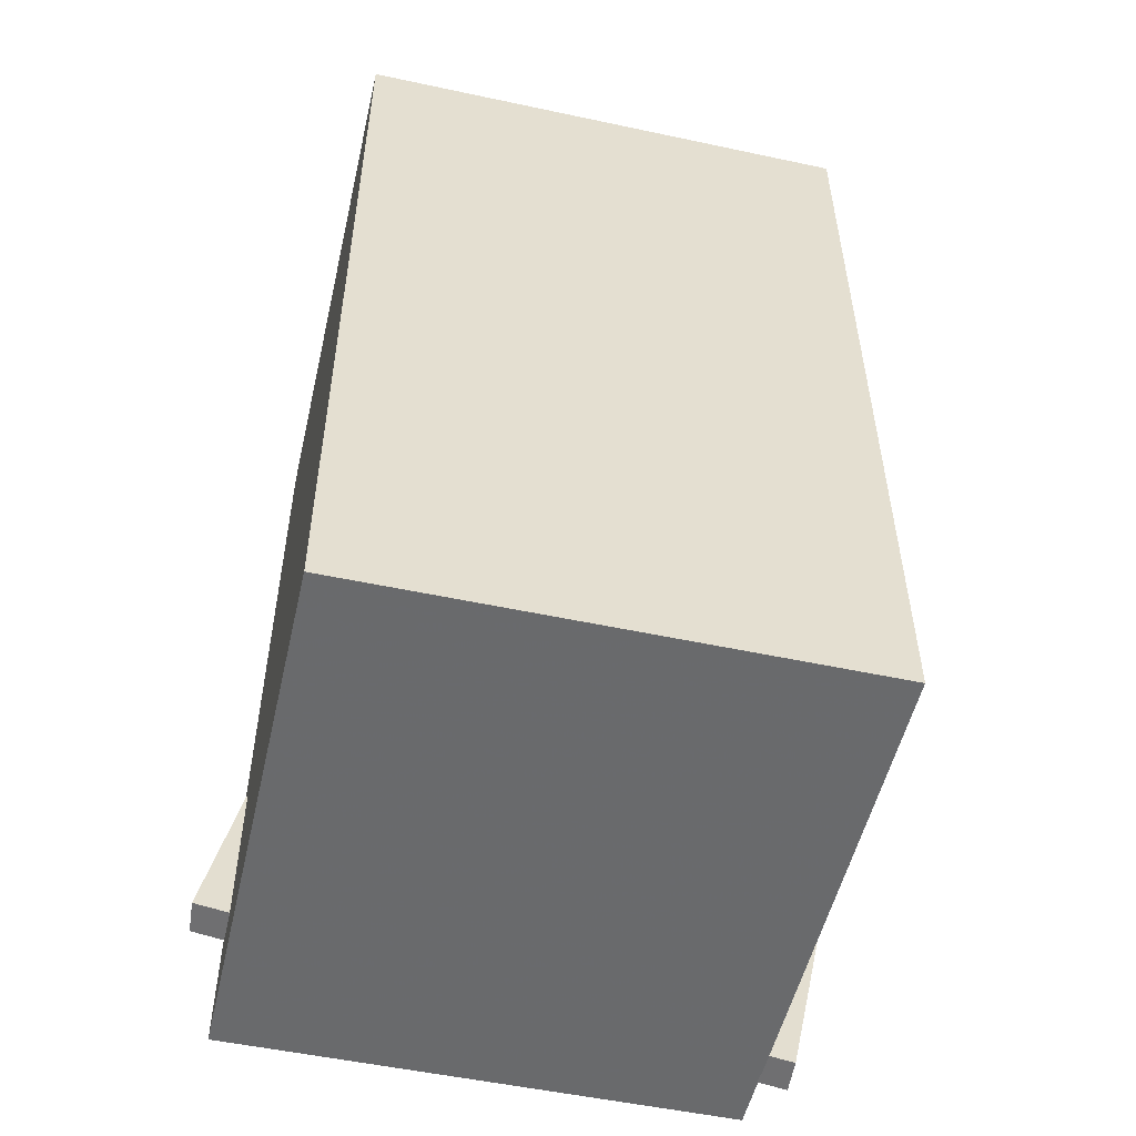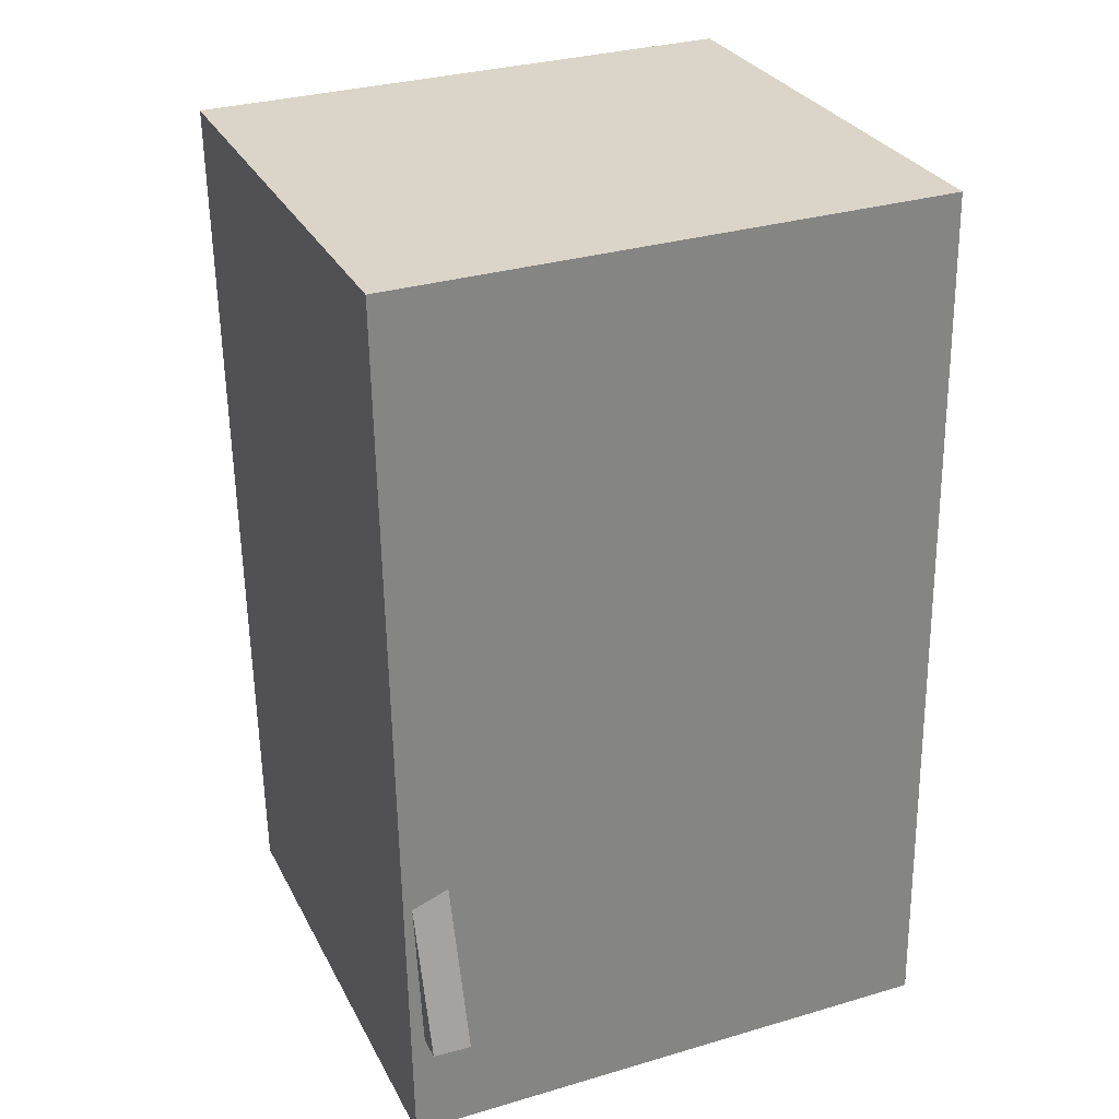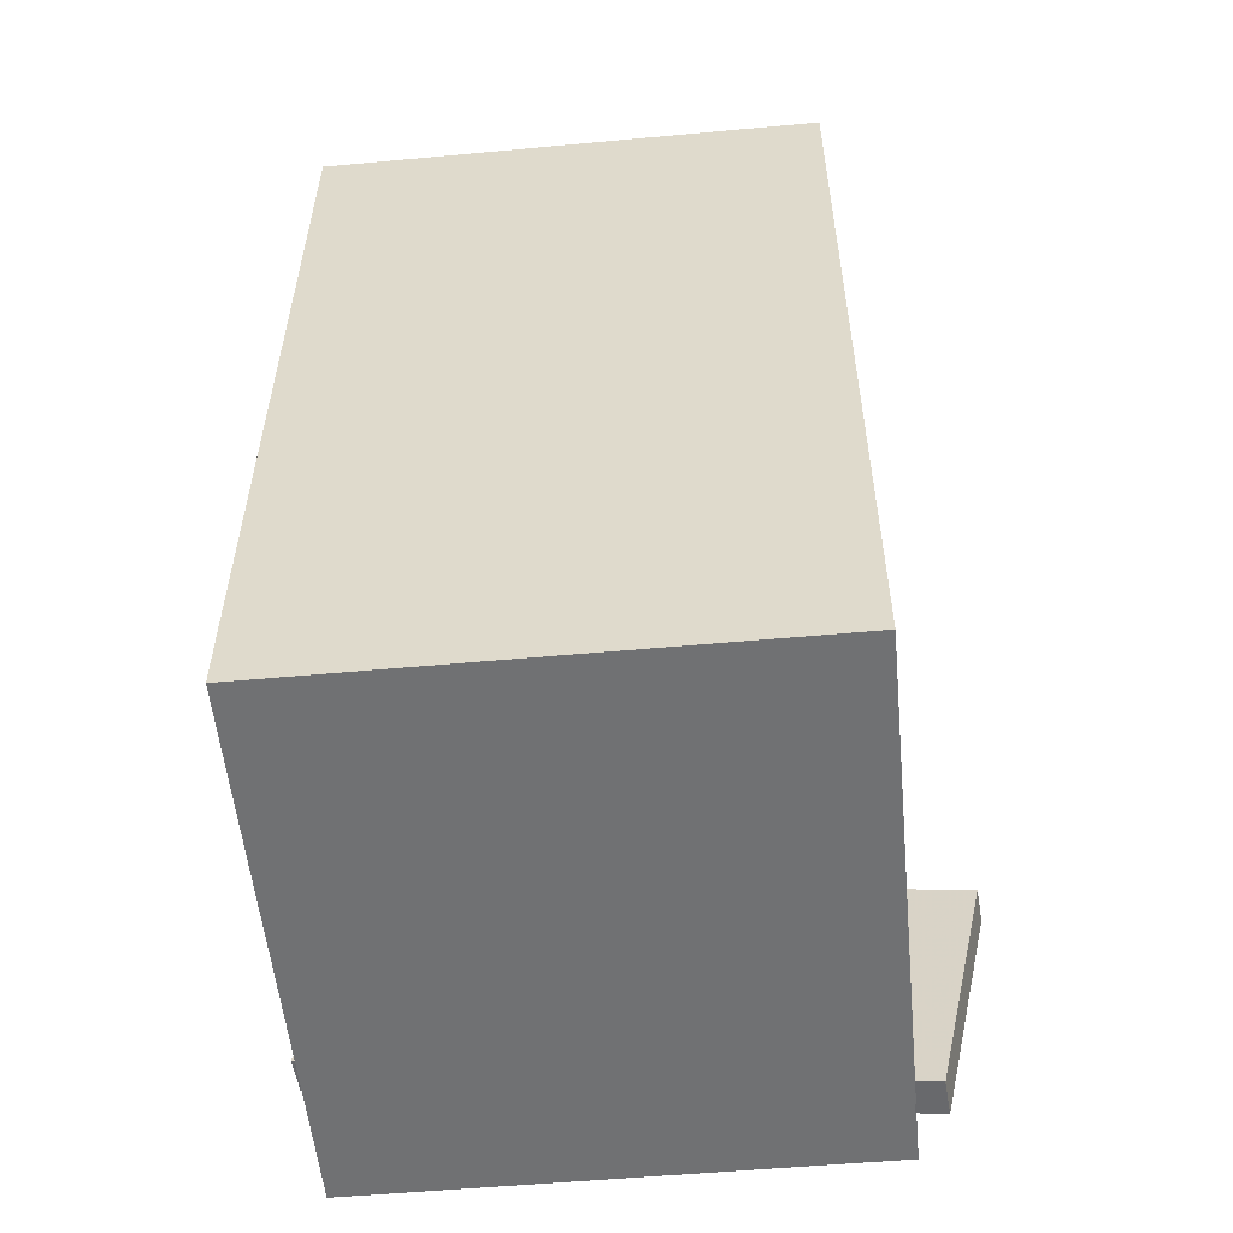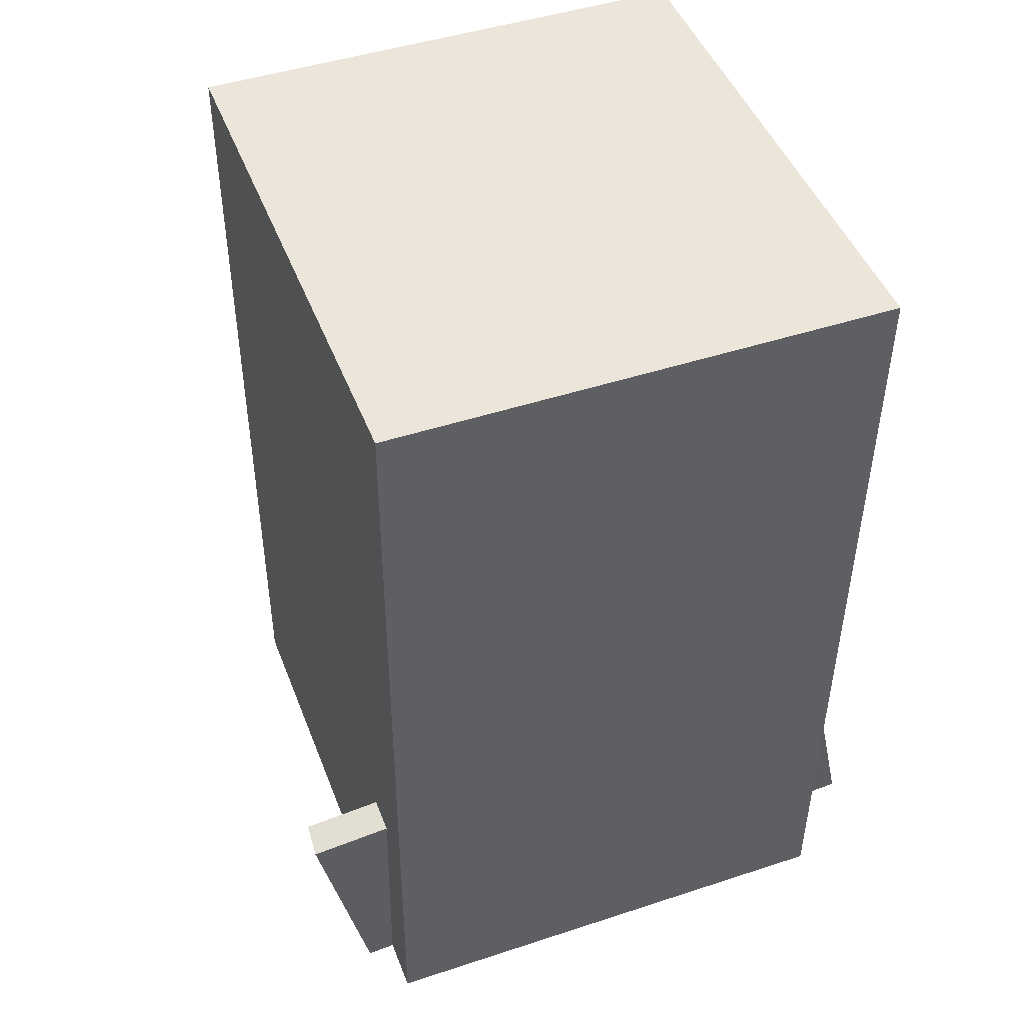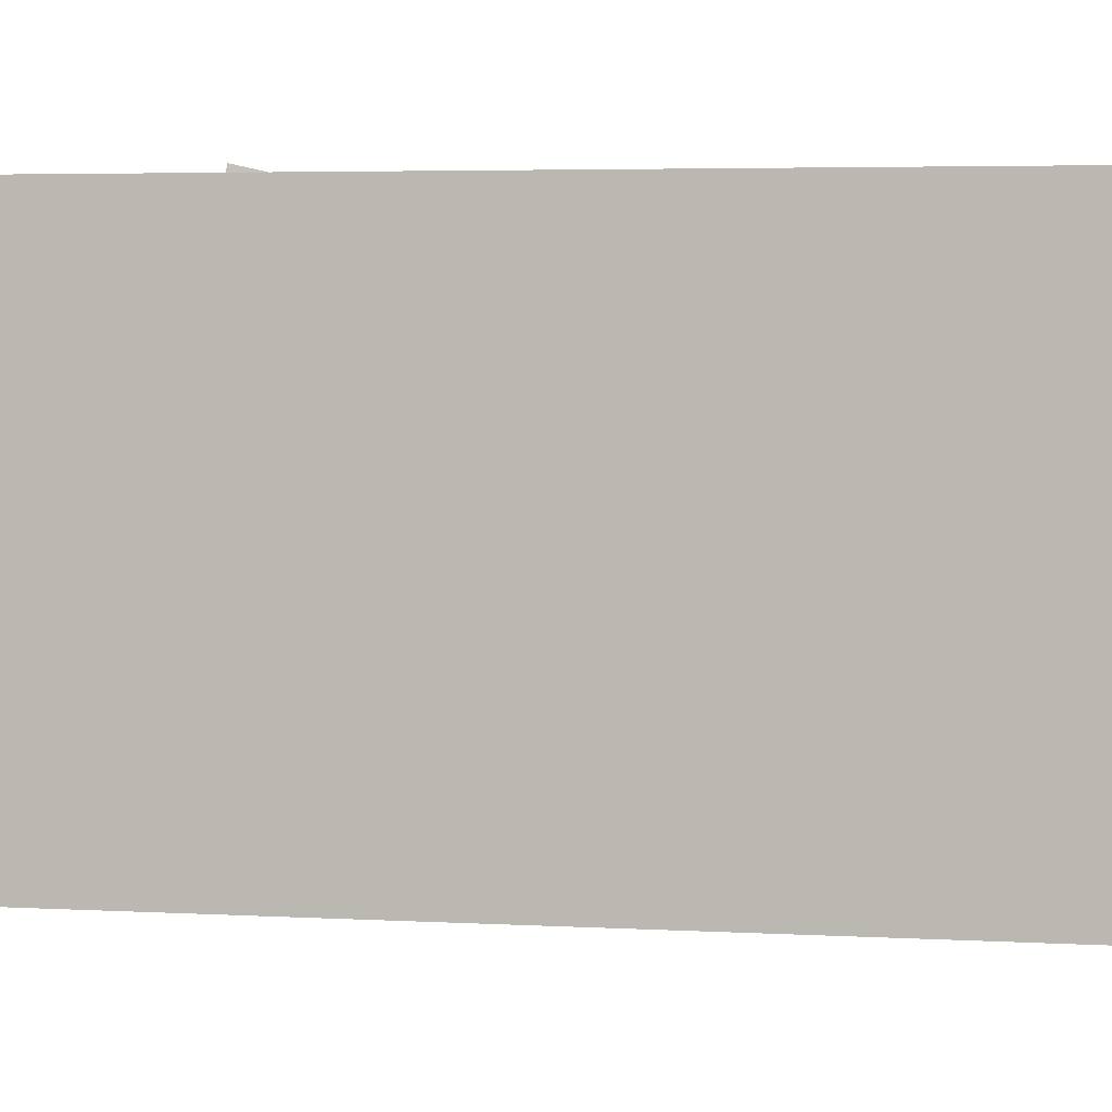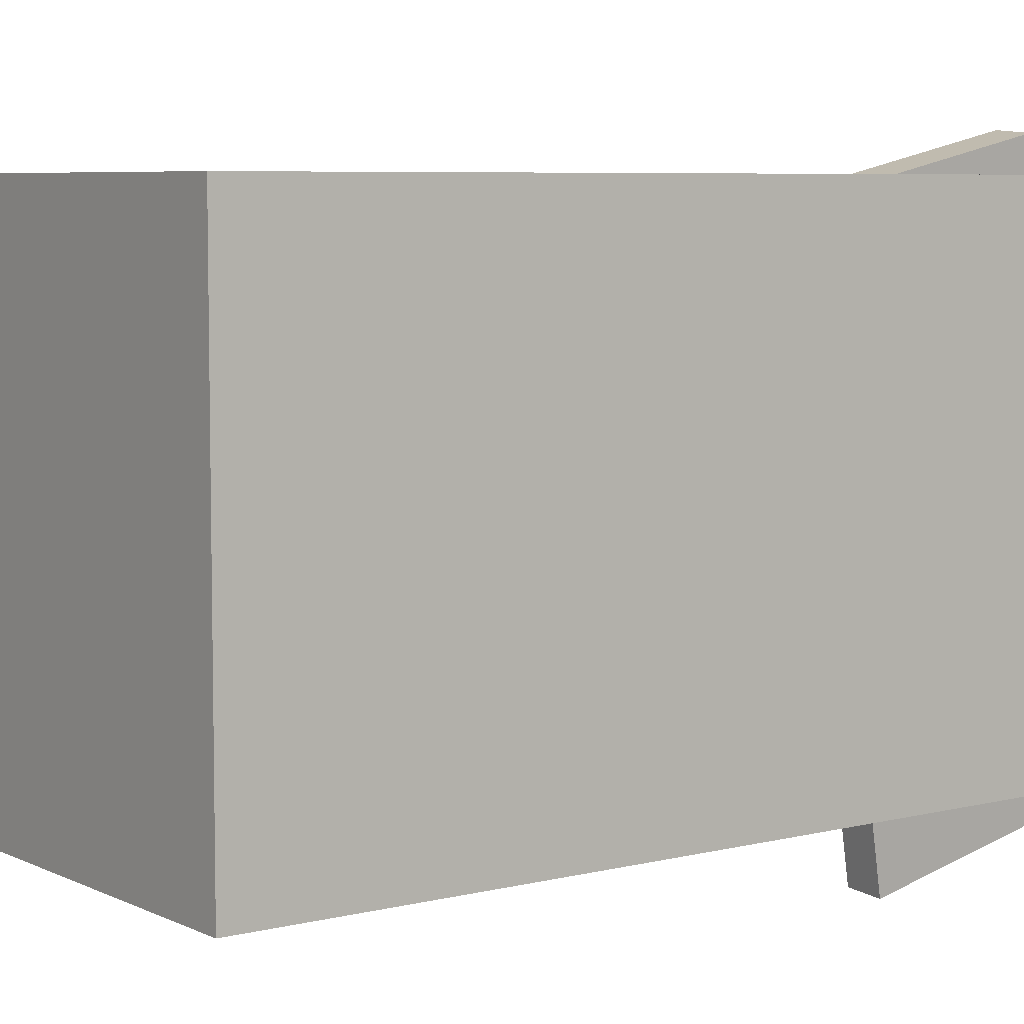
<metadata>
{"format":"obj","ext":"obj","renderer":"f3d","projection":"perspective","resolution":1024,"background":"white","views":[{"elev":-52.0,"azim":76.9,"up":"+Y"},{"elev":29.0,"azim":-22.8,"up":"+Y"},{"elev":-54.2,"azim":95.5,"up":"+Y"},{"elev":45.9,"azim":-110.7,"up":"+Y"},{"elev":3.9,"azim":101.1,"up":"+Z"},{"elev":6.2,"azim":-125.4,"up":"+Z"}]}
</metadata>
<code>
v -0.1451 -0.3933 -0.2382
v -0.1873 -0.2863 0.2464
v -0.1764 -0.3949 -0.2406
v -0.2187 -0.2879 0.244
v -0.1516 -0.1898 -0.2837
v -0.1939 -0.08282 0.2009
v -0.183 -0.1913 -0.2861
v -0.2252 -0.08436 0.1985
f 1.0 7.0 5.0
f 1.0 3.0 7.0
f 1.0 4.0 3.0
f 1.0 2.0 4.0
f 3.0 8.0 7.0
f 3.0 4.0 8.0
f 5.0 7.0 8.0
f 5.0 8.0 6.0
f 1.0 5.0 6.0
f 1.0 6.0 2.0
f 2.0 6.0 8.0
f 2.0 8.0 4.0
v -0.2257 -0.3903 -0.2174
v -0.2264 -0.3897 0.2155
v -0.2382 0.3687 -0.2184
v -0.2389 0.3693 0.2144
v 0.2449 -0.3825 -0.2166
v 0.2442 -0.3819 0.2163
v 0.2323 0.3765 -0.2176
v 0.2316 0.3771 0.2152
f 9.0 15.0 13.0
f 9.0 11.0 15.0
f 9.0 12.0 11.0
f 9.0 10.0 12.0
f 11.0 16.0 15.0
f 11.0 12.0 16.0
f 13.0 15.0 16.0
f 13.0 16.0 14.0
f 9.0 13.0 14.0
f 9.0 14.0 10.0
f 10.0 14.0 16.0
f 10.0 16.0 12.0

</code>
